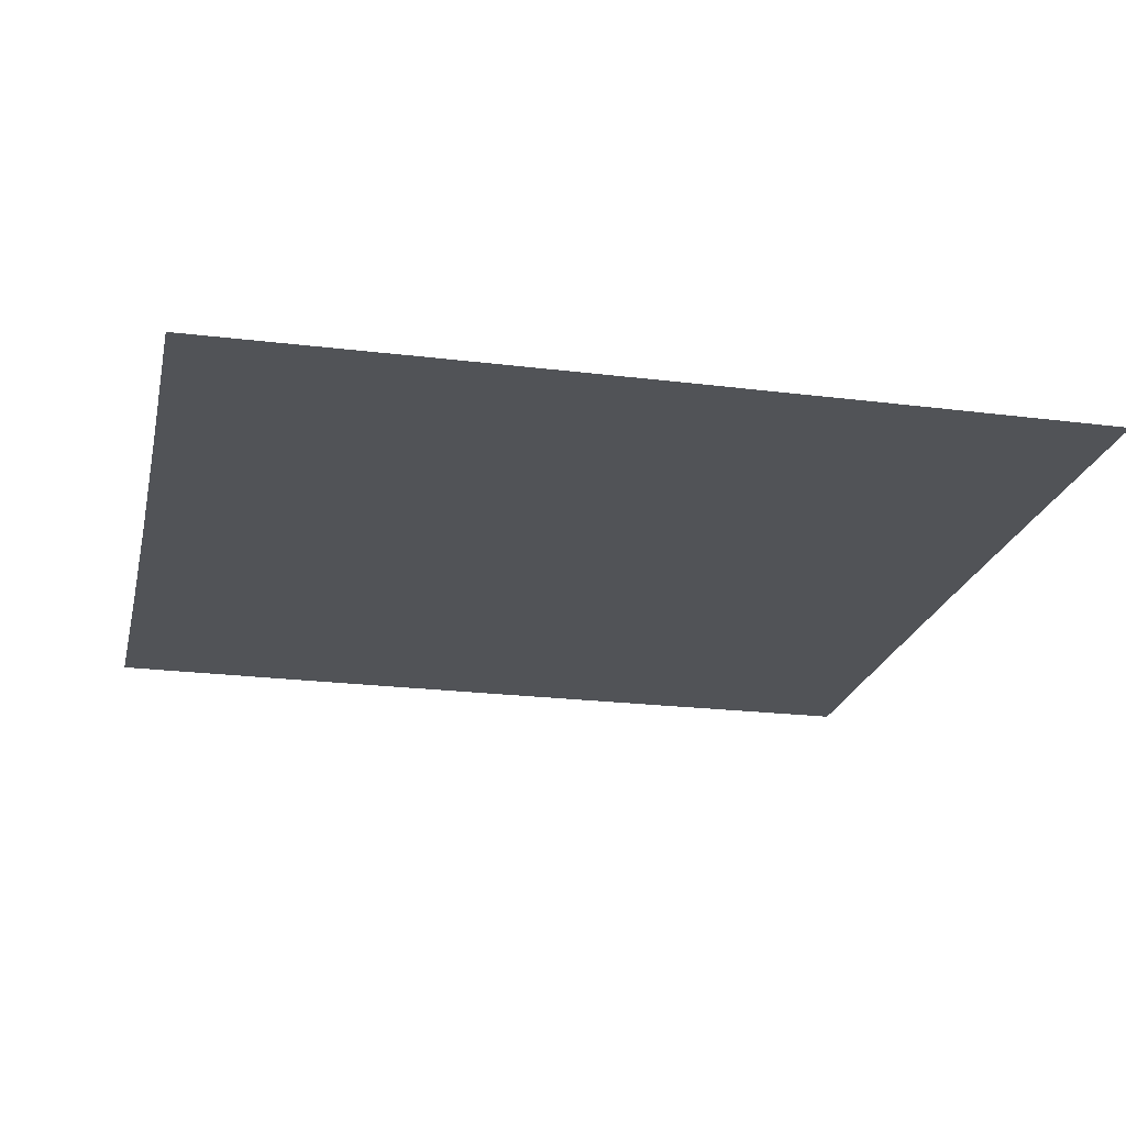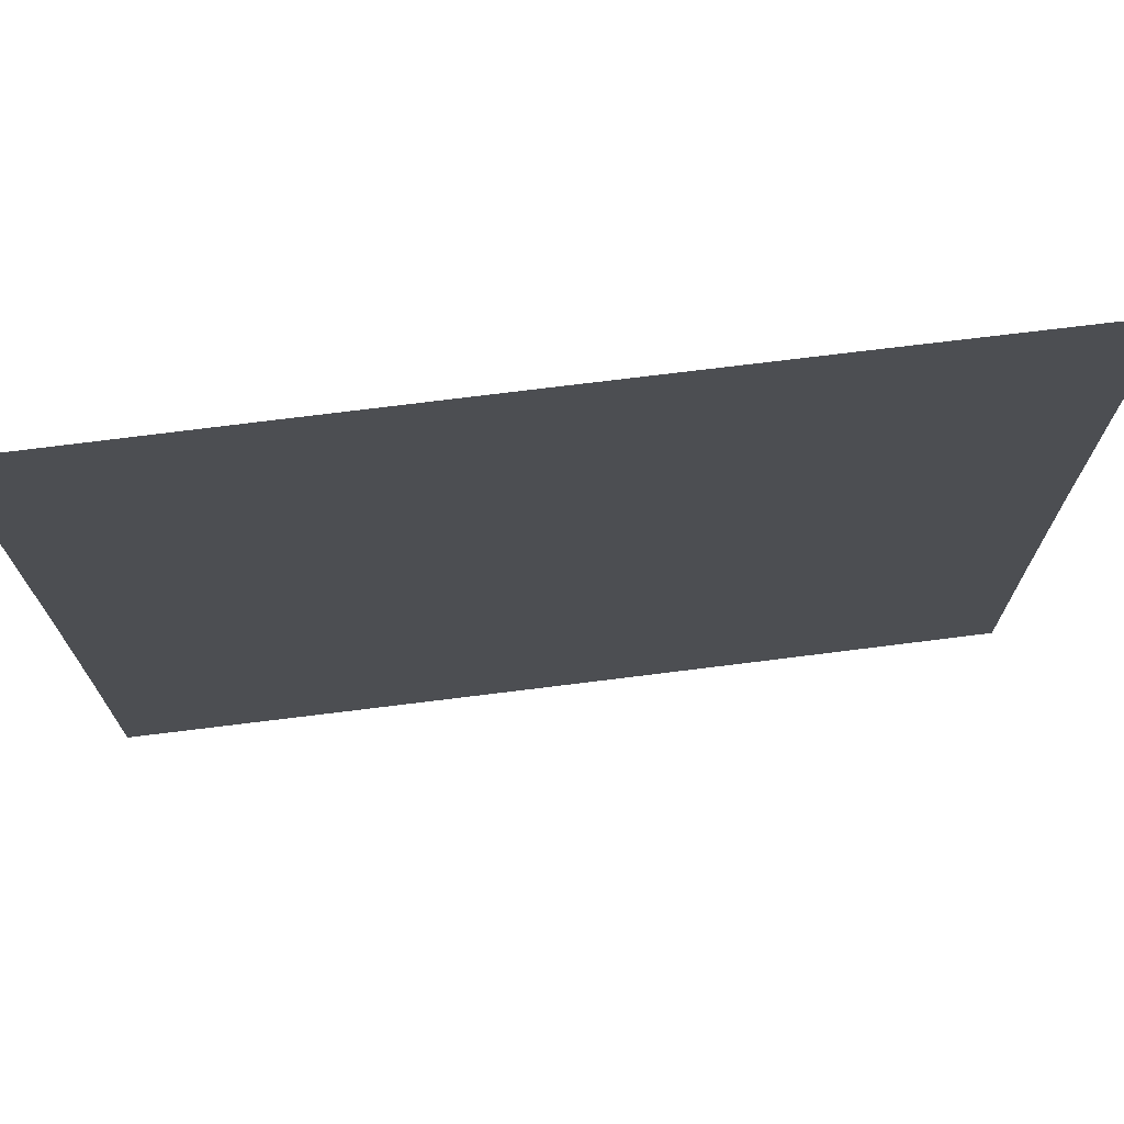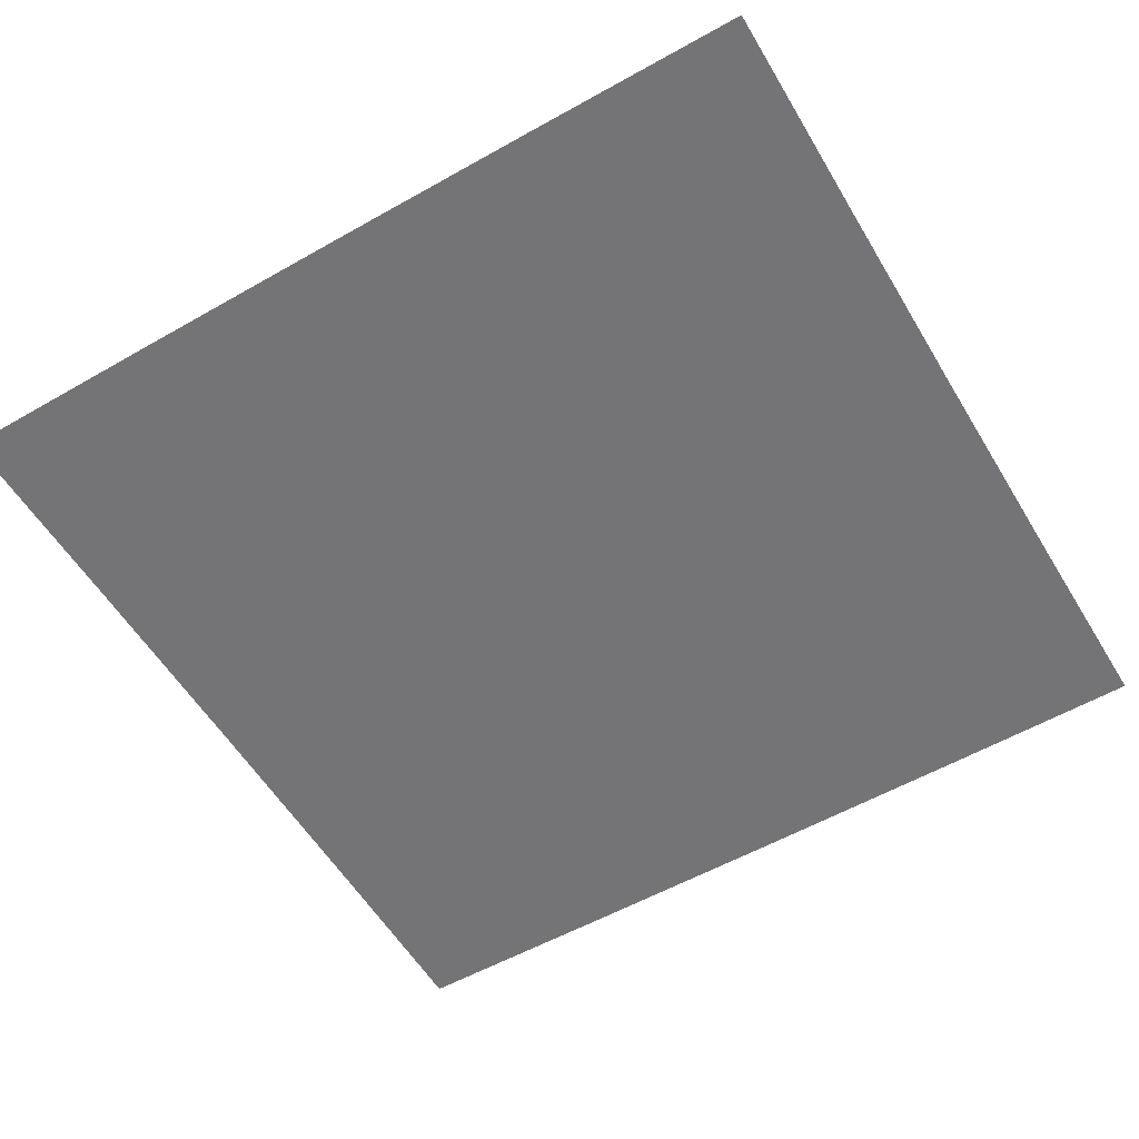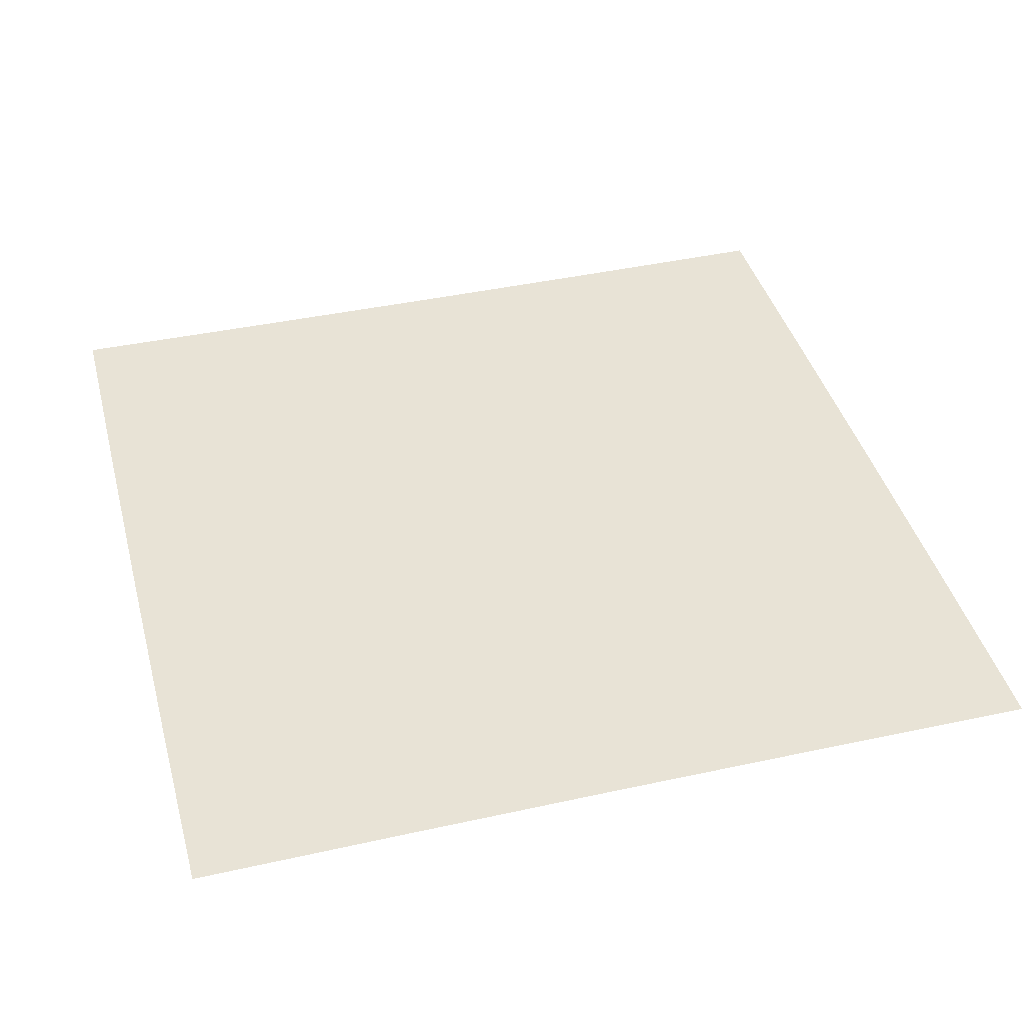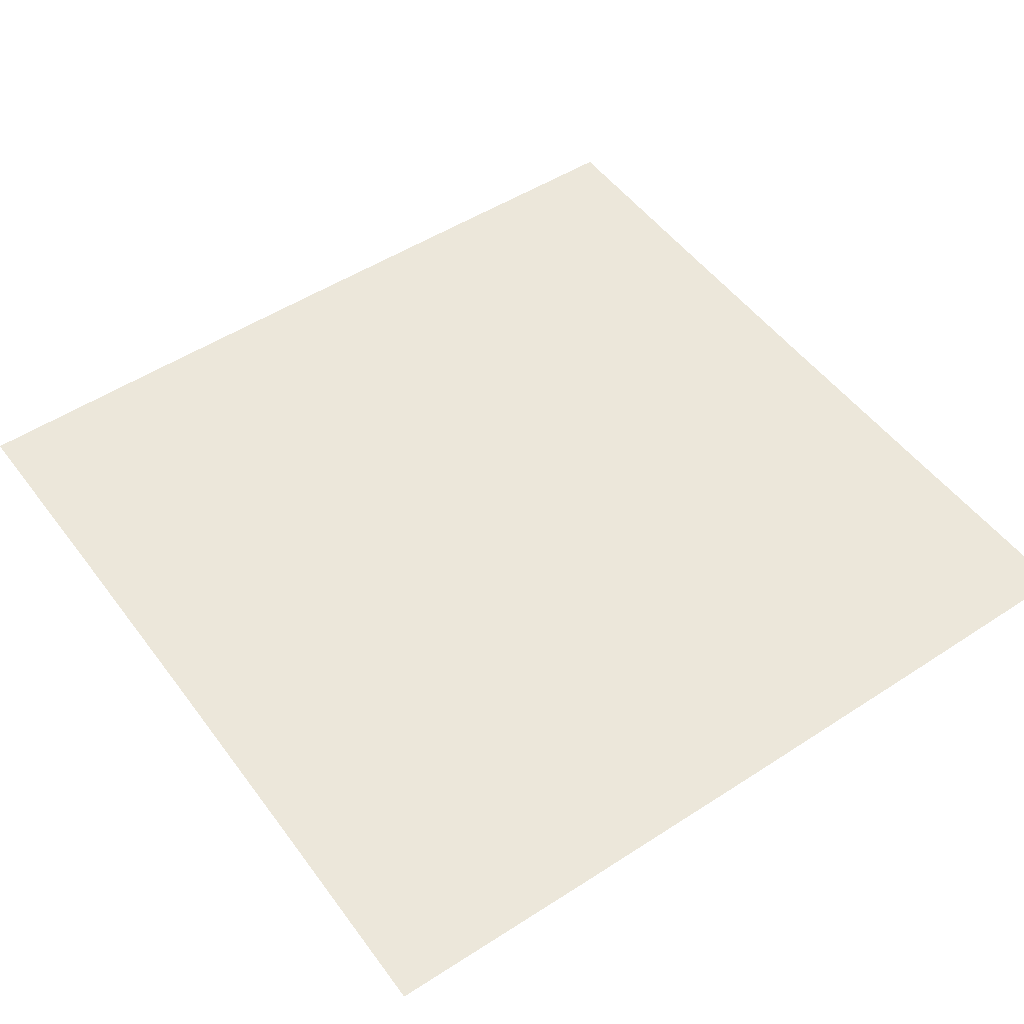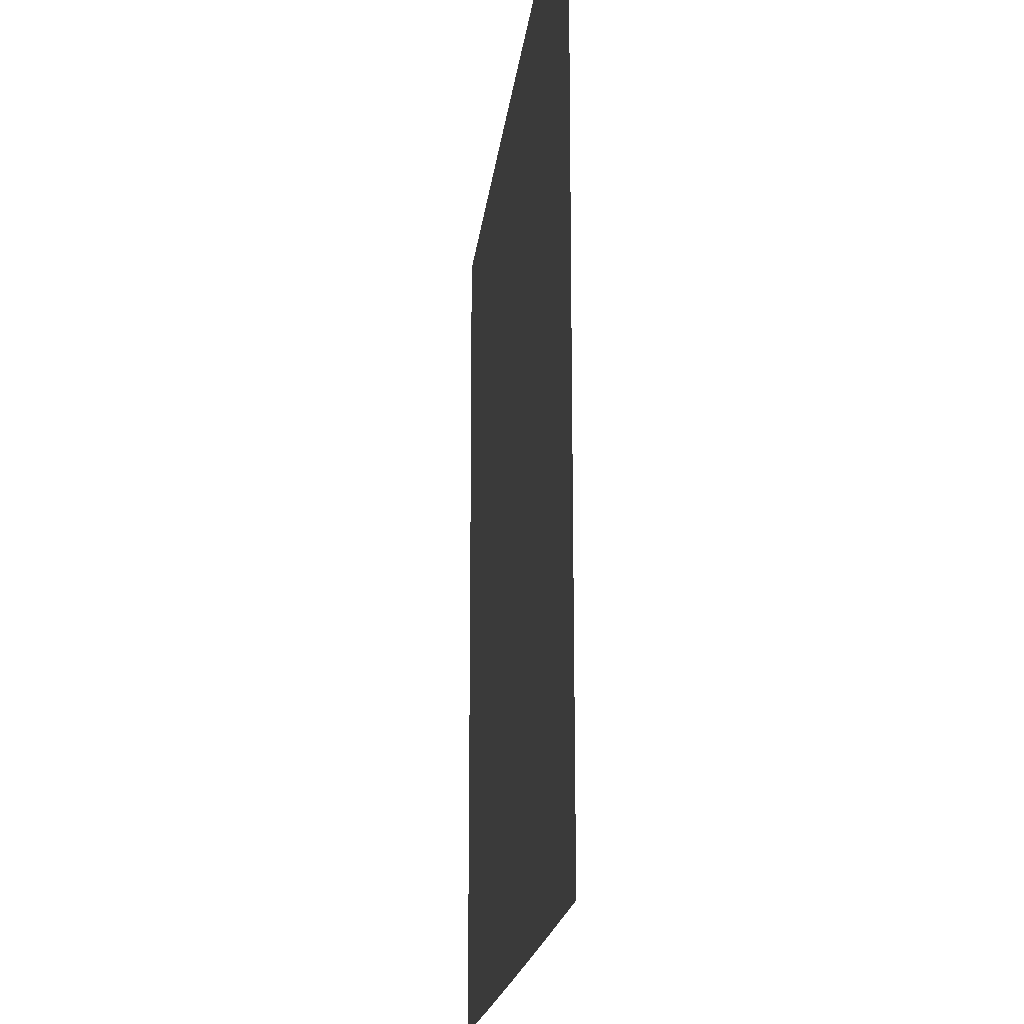
<metadata>
{"format":"obj","ext":"obj","renderer":"f3d","projection":"perspective","resolution":1024,"background":"white","views":[{"elev":-22.0,"azim":167.6,"up":"+Z"},{"elev":73.5,"azim":172.9,"up":"+Y"},{"elev":-56.3,"azim":30.7,"up":"+Z"},{"elev":41.4,"azim":75.1,"up":"+Z"},{"elev":50.7,"azim":144.6,"up":"+Z"},{"elev":-17.8,"azim":-96.1,"up":"+Y"}]}
</metadata>
<code>
v -0.5015 -0.4985 0
v -0.4999 -0.2492 0
v -0.4993 0 0
v -0.4999 0.2492 0
v -0.5015 0.4985 0
v -0.2508 -0.5001 0
v -0.2498 -0.2502 0
v -0.2494 0 0
v -0.2498 0.2502 0
v -0.2508 0.5001 0
v -0 -0.5007 0
v -0 -0.2506 0
v -0 0 0
v -0 0.2506 0
v -0 0.5007 0
v 0.2508 -0.5001 0
v 0.2498 -0.2502 0
v 0.2494 0 0
v 0.2498 0.2502 0
v 0.2508 0.5001 0
v 0.5015 -0.4985 0
v 0.4999 -0.2492 0
v 0.4993 0 0
v 0.4999 0.2492 0
v 0.5015 0.4985 0
f 1 6 7
f 1 7 2
f 2 7 8
f 2 8 3
f 3 8 9
f 3 9 4
f 4 9 10
f 4 10 5
f 6 11 12
f 6 12 7
f 7 12 13
f 7 13 8
f 8 13 14
f 8 14 9
f 9 14 15
f 9 15 10
f 11 16 17
f 11 17 12
f 12 17 18
f 12 18 13
f 13 18 19
f 13 19 14
f 14 19 20
f 14 20 15
f 16 21 22
f 16 22 17
f 17 22 23
f 17 23 18
f 18 23 24
f 18 24 19
f 19 24 25
f 19 25 20

</code>
